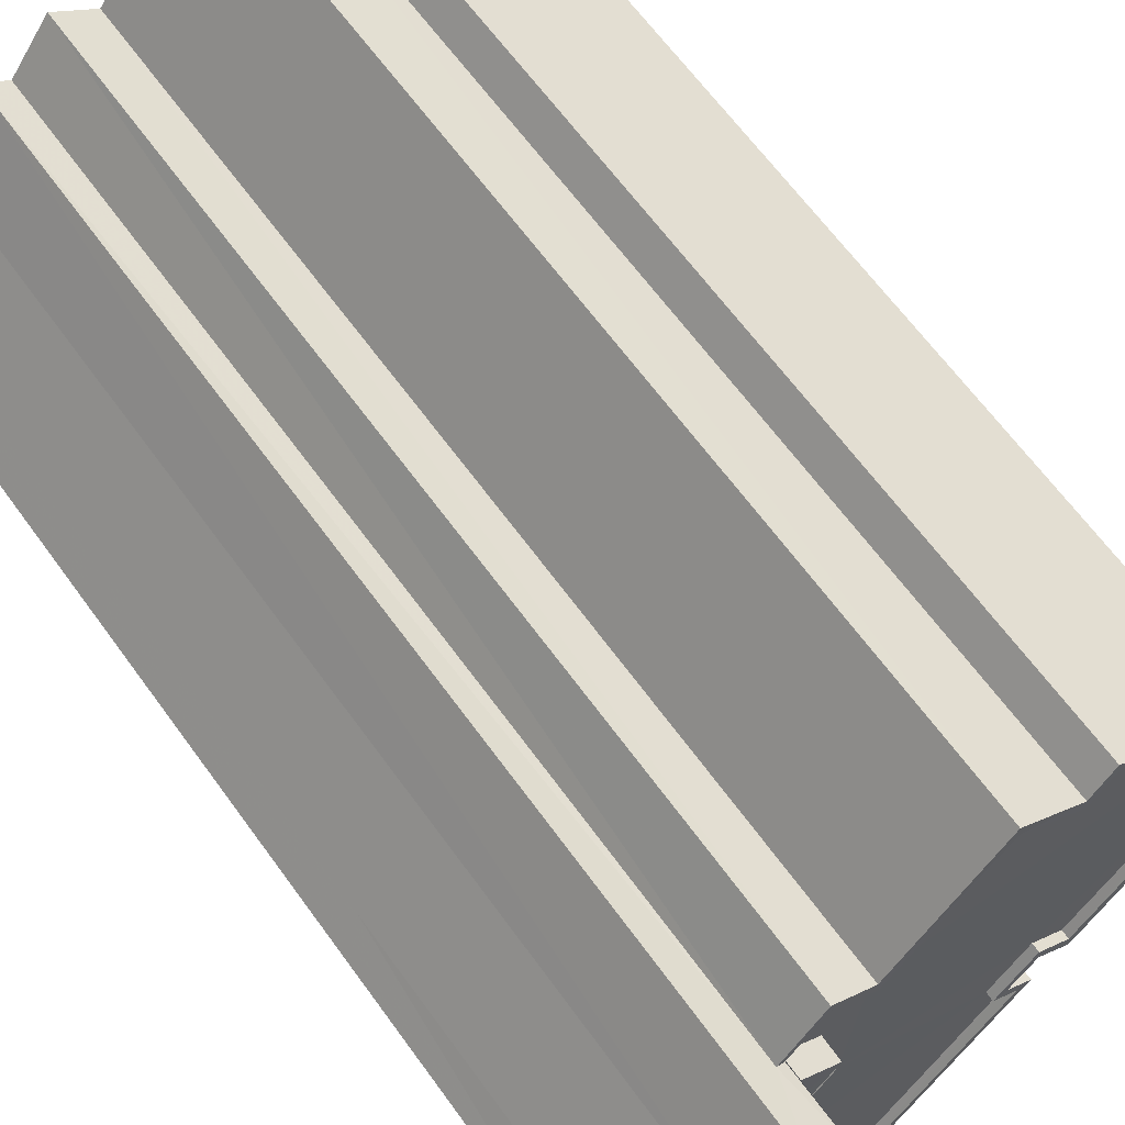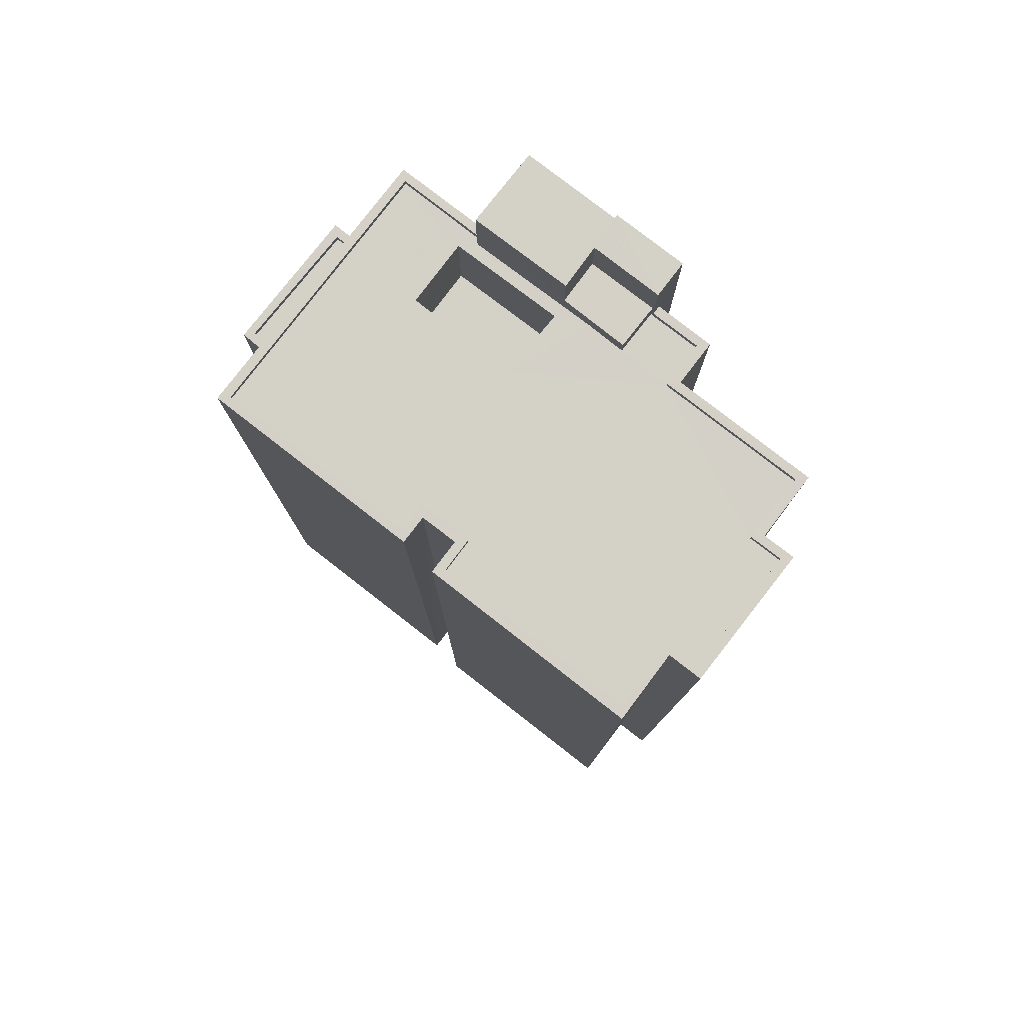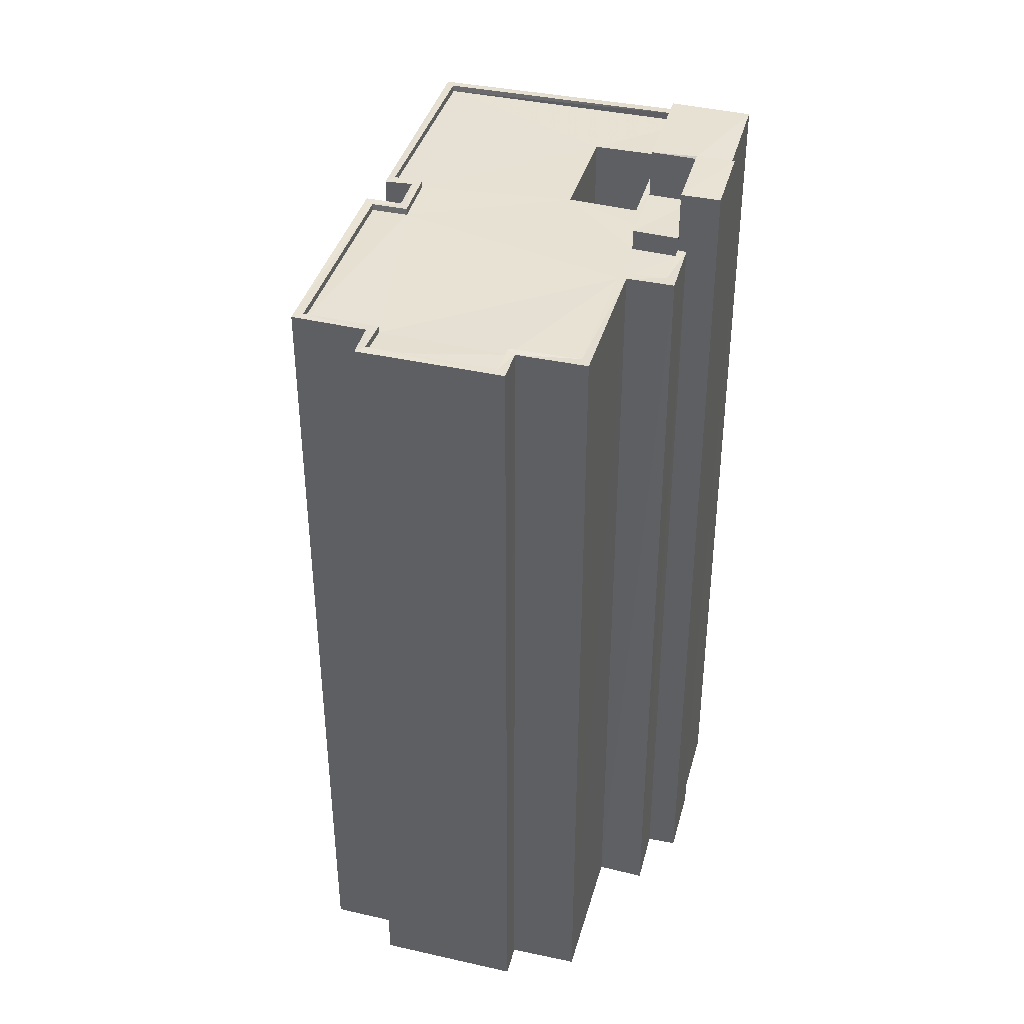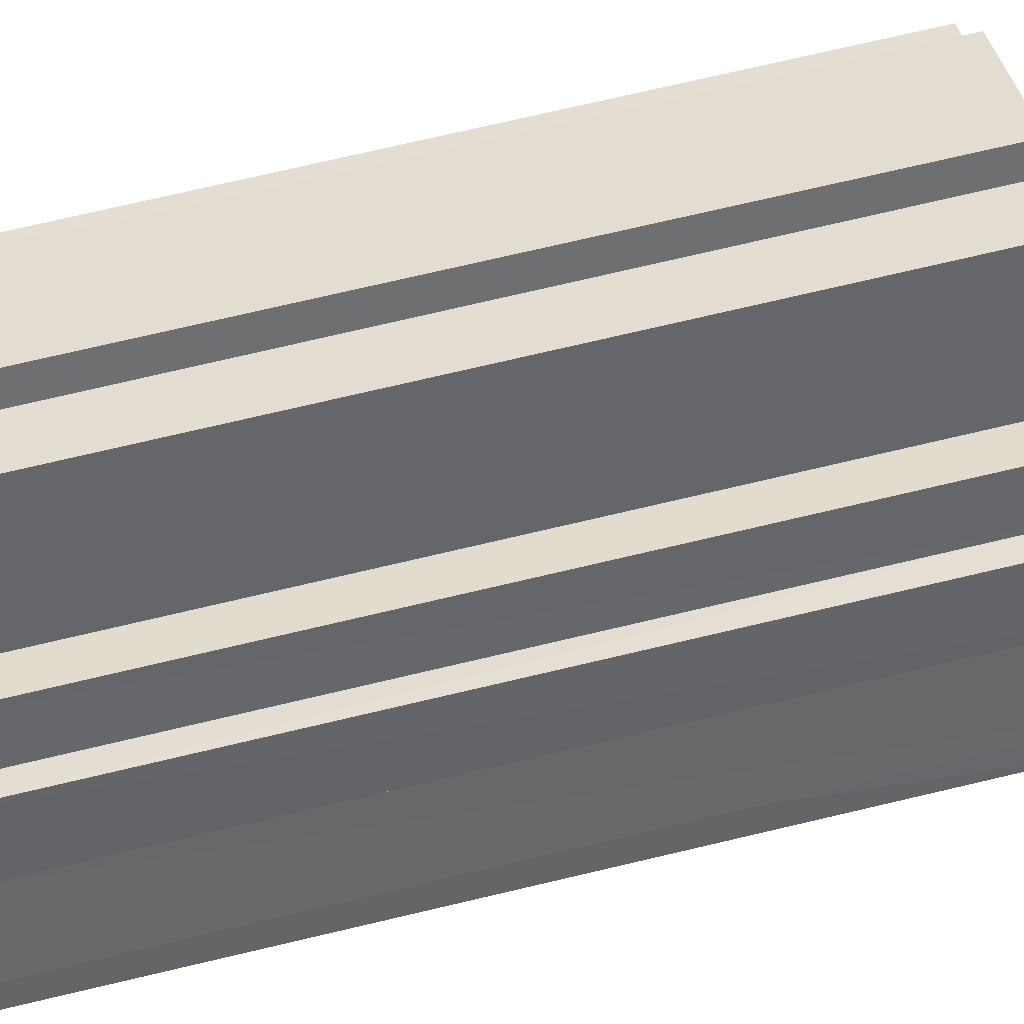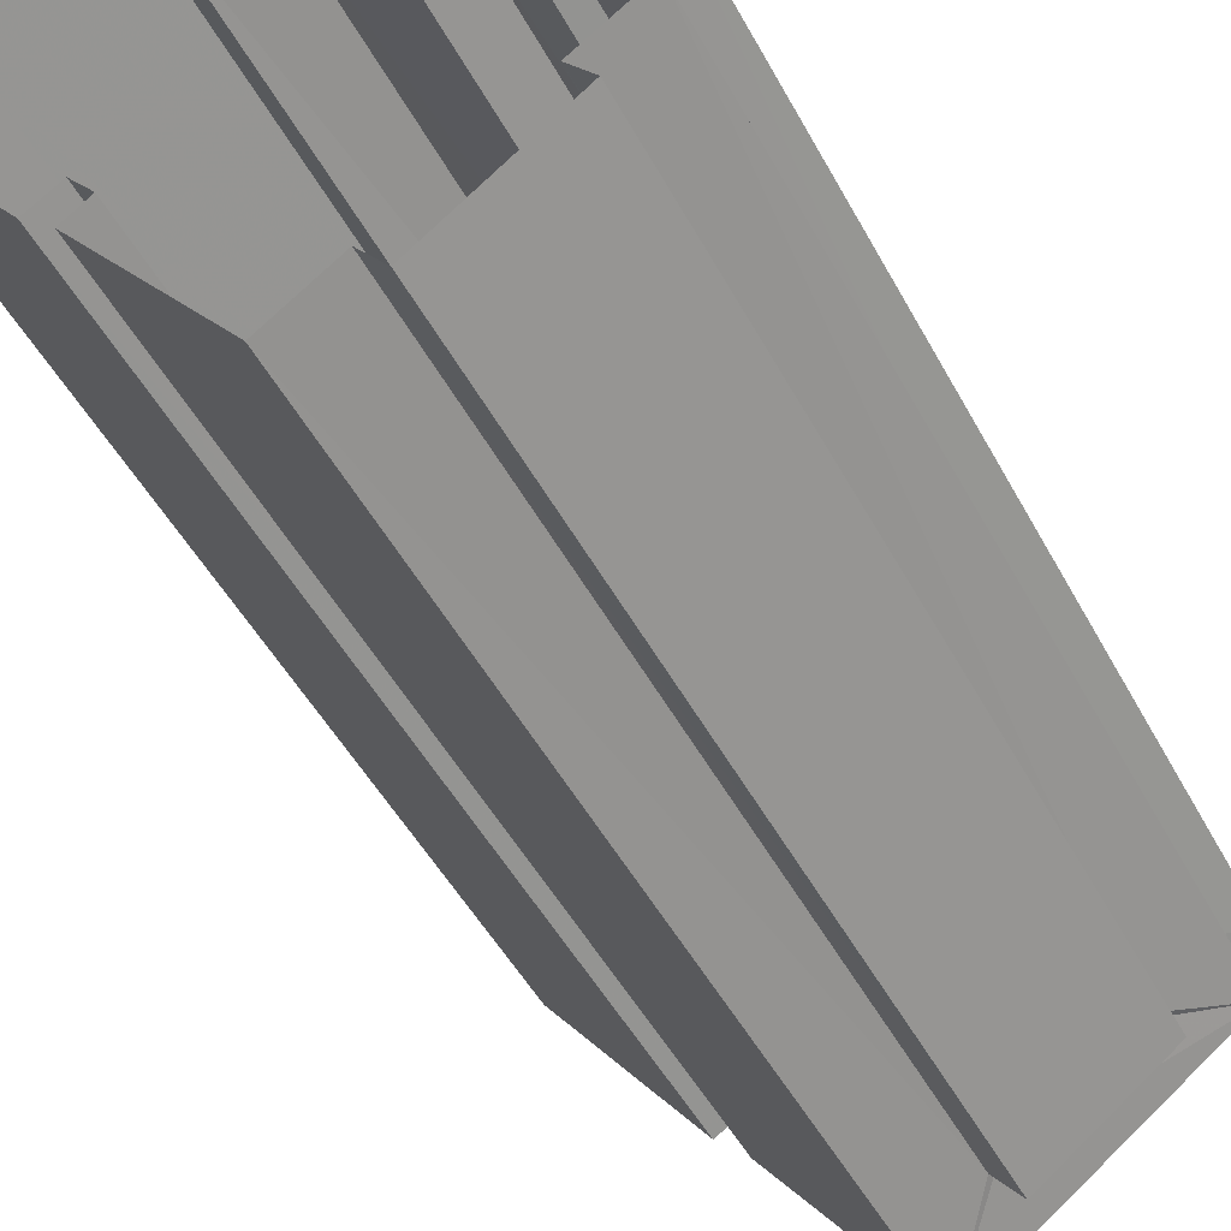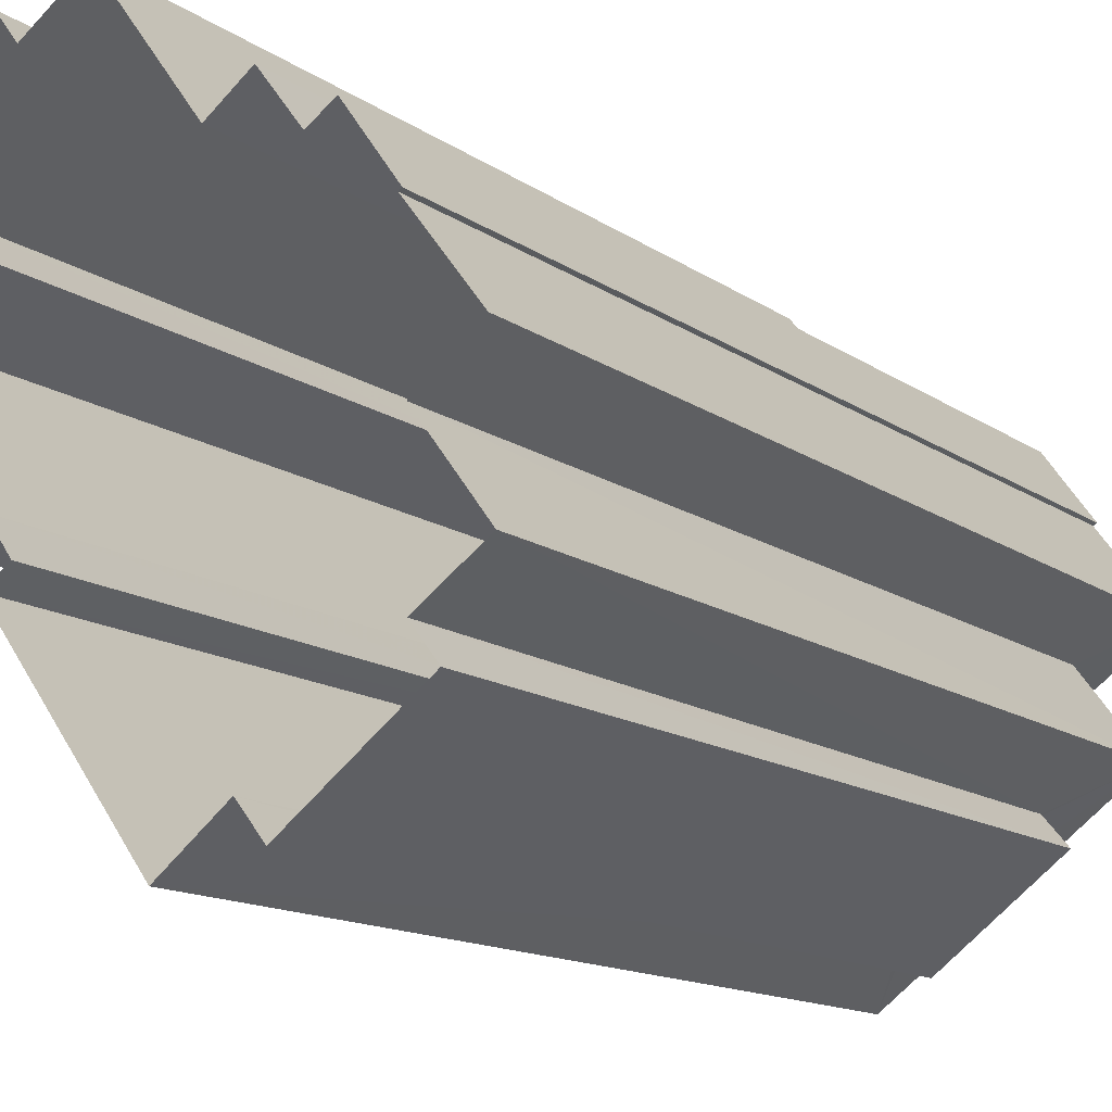
<metadata>
{"format":"obj","ext":"obj","renderer":"f3d","projection":"perspective","resolution":1024,"background":"white","views":[{"elev":64.1,"azim":-35.7,"up":"+Y"},{"elev":79.8,"azim":91.1,"up":"+Z"},{"elev":39.6,"azim":158.8,"up":"+Z"},{"elev":76.0,"azim":-103.1,"up":"+Y"},{"elev":-48.5,"azim":-152.8,"up":"+Y"},{"elev":-13.3,"azim":-146.9,"up":"+Y"}]}
</metadata>
<code>
v 1.196e+05 7.862e+05 25.63
v 1.196e+05 7.862e+05 25.63
v 1.196e+05 7.862e+05 25.63
v 1.196e+05 7.862e+05 25.63
v 1.196e+05 7.862e+05 25.64
v 1.196e+05 7.862e+05 25.63
v 1.196e+05 7.862e+05 25.64
v 1.196e+05 7.861e+05 25.64
v 1.196e+05 7.862e+05 25.64
v 1.196e+05 7.862e+05 25.63
v 1.196e+05 7.861e+05 25.64
v 1.196e+05 7.861e+05 25.64
v 1.196e+05 7.862e+05 25.64
v 1.196e+05 7.861e+05 25.64
v 1.196e+05 7.862e+05 25.64
v 1.196e+05 7.862e+05 25.64
v 1.196e+05 7.862e+05 25.64
v 1.196e+05 7.862e+05 25.64
v 1.196e+05 7.862e+05 25.64
v 1.196e+05 7.862e+05 25.64
v 1.196e+05 7.862e+05 25.64
v 1.196e+05 7.862e+05 25.64
v 1.196e+05 7.862e+05 25.64
v 1.196e+05 7.862e+05 25.64
v 1.196e+05 7.862e+05 53.23
v 1.196e+05 7.861e+05 53.23
v 1.196e+05 7.861e+05 53.23
v 1.196e+05 7.861e+05 53.23
v 1.196e+05 7.862e+05 53.48
v 1.196e+05 7.862e+05 53.48
v 1.196e+05 7.861e+05 53.48
v 1.196e+05 7.861e+05 53.48
v 1.196e+05 7.861e+05 53.48
v 1.196e+05 7.861e+05 53.48
v 1.196e+05 7.861e+05 53.48
v 1.196e+05 7.861e+05 53.48
v 1.196e+05 7.862e+05 55.93
v 1.196e+05 7.862e+05 55.93
v 1.196e+05 7.862e+05 55.93
v 1.196e+05 7.862e+05 55.93
v 1.196e+05 7.862e+05 55.93
v 1.196e+05 7.862e+05 55.93
v 1.196e+05 7.862e+05 55.93
v 1.196e+05 7.862e+05 55.94
v 1.196e+05 7.862e+05 55.94
v 1.196e+05 7.862e+05 55.94
v 1.196e+05 7.862e+05 55.94
v 1.196e+05 7.862e+05 55.93
v 1.196e+05 7.862e+05 55.93
v 1.196e+05 7.862e+05 55.93
v 1.196e+05 7.862e+05 55.93
v 1.196e+05 7.862e+05 55.93
v 1.196e+05 7.862e+05 55.94
v 1.196e+05 7.862e+05 55.94
v 1.196e+05 7.861e+05 55.93
v 1.196e+05 7.862e+05 55.94
v 1.196e+05 7.862e+05 55.94
v 1.196e+05 7.862e+05 55.93
v 1.196e+05 7.862e+05 55.93
v 1.196e+05 7.862e+05 55.94
v 1.196e+05 7.862e+05 55.93
v 1.196e+05 7.862e+05 55.93
v 1.196e+05 7.862e+05 55.93
v 1.196e+05 7.862e+05 55.94
v 1.196e+05 7.862e+05 55.93
v 1.196e+05 7.861e+05 55.93
v 1.196e+05 7.862e+05 55.93
v 1.196e+05 7.862e+05 55.93
v 1.196e+05 7.862e+05 55.69
v 1.196e+05 7.862e+05 55.69
v 1.196e+05 7.862e+05 55.69
v 1.196e+05 7.862e+05 55.69
v 1.196e+05 7.862e+05 55.69
v 1.196e+05 7.862e+05 55.69
v 1.196e+05 7.862e+05 55.69
v 1.196e+05 7.862e+05 55.69
v 1.196e+05 7.862e+05 55.69
v 1.196e+05 7.861e+05 55.68
v 1.196e+05 7.862e+05 55.69
v 1.196e+05 7.862e+05 55.68
v 1.196e+05 7.862e+05 55.68
v 1.196e+05 7.862e+05 55.68
v 1.196e+05 7.862e+05 55.68
v 1.196e+05 7.862e+05 55.69
v 1.196e+05 7.862e+05 55.69
v 1.196e+05 7.862e+05 55.69
v 1.196e+05 7.862e+05 55.68
v 1.196e+05 7.862e+05 55.68
v 1.196e+05 7.862e+05 55.68
v 1.196e+05 7.862e+05 55.68
v 1.196e+05 7.862e+05 55.68
v 1.196e+05 7.862e+05 55.69
v 1.196e+05 7.862e+05 55.69
v 1.196e+05 7.862e+05 55.68
v 1.196e+05 7.862e+05 56.4
v 1.196e+05 7.862e+05 56.4
v 1.196e+05 7.862e+05 56.4
v 1.196e+05 7.862e+05 56.4
v 1.196e+05 7.862e+05 58.17
v 1.196e+05 7.862e+05 58.17
v 1.196e+05 7.862e+05 58.17
v 1.196e+05 7.862e+05 58.17
v 1.196e+05 7.862e+05 58.13
v 1.196e+05 7.862e+05 58.13
v 1.196e+05 7.862e+05 58.13
v 1.196e+05 7.862e+05 58.13
v 1.196e+05 7.862e+05 58.13
v 1.196e+05 7.862e+05 58.13
v 1.196e+05 7.862e+05 52.19
v 1.196e+05 7.862e+05 52.19
v 1.196e+05 7.862e+05 52.19
v 1.196e+05 7.862e+05 52.19
f 1 2 3
f 4 5 6
f 4 1 3
f 7 6 5
f 8 9 10
f 11 9 8
f 12 13 11
f 14 13 12
f 15 5 16
f 16 3 9
f 17 18 19
f 13 20 21
f 22 16 23
f 18 23 19
f 24 19 21
f 5 4 16
f 3 16 4
f 11 21 9
f 11 13 21
f 21 16 9
f 21 23 16
f 21 19 23
f 25 26 27
f 28 25 27
f 29 30 31
f 32 33 34
f 30 35 31
f 34 33 36
f 33 35 36
f 31 35 33
f 37 38 39
f 40 37 41
f 42 43 40
f 44 45 46
f 44 46 47
f 39 38 47
f 48 43 42
f 49 48 50
f 51 52 49
f 53 54 55
f 56 54 53
f 46 45 57
f 58 55 59
f 60 56 53
f 51 61 52
f 61 62 63
f 59 63 58
f 46 64 47
f 62 65 63
f 53 55 66
f 58 66 55
f 63 65 58
f 67 50 48
f 51 62 61
f 51 49 50
f 67 48 42
f 39 68 37
f 64 39 47
f 42 40 41
f 68 41 37
f 69 70 71
f 72 73 70
f 74 75 76
f 77 76 78
f 79 72 70
f 80 81 79
f 82 83 80
f 84 85 86
f 87 88 89
f 90 78 91
f 85 69 86
f 74 92 75
f 74 93 92
f 87 94 88
f 94 82 80
f 90 85 77
f 90 88 85
f 77 74 76
f 79 70 69
f 90 77 78
f 94 80 79
f 85 79 69
f 94 79 88
f 88 79 85
f 93 74 84
f 86 93 84
f 95 96 97
f 98 95 97
f 99 100 101
f 99 102 100
f 103 104 105
f 106 105 107
f 107 105 108
f 105 104 108
f 109 110 111
f 112 109 111
f 25 31 26
f 25 29 31
f 28 27 33
f 32 28 33
f 31 27 26
f 31 33 27
f 11 36 12
f 11 34 36
f 35 14 12
f 36 35 12
f 13 14 35
f 30 13 35
f 13 30 20
f 30 54 20
f 54 32 55
f 8 34 11
f 55 34 8
f 29 25 28
f 29 54 30
f 32 29 28
f 32 34 55
f 54 29 32
f 61 3 2
f 52 61 2
f 63 9 3
f 61 63 3
f 63 10 9
f 63 59 10
f 55 8 10
f 59 55 10
f 21 20 54
f 56 21 54
f 45 44 22
f 23 45 22
f 44 16 22
f 44 47 16
f 47 15 16
f 47 38 15
f 38 5 15
f 38 37 5
f 37 7 5
f 37 40 7
f 40 6 7
f 40 43 6
f 48 4 6
f 43 48 6
f 48 1 4
f 48 49 1
f 52 2 1
f 49 52 1
f 51 87 89
f 51 50 87
f 62 89 88
f 62 51 89
f 65 88 90
f 65 62 88
f 65 90 91
f 58 65 91
f 66 91 78
f 66 58 91
f 53 78 76
f 53 66 78
f 75 53 76
f 75 60 53
f 57 72 46
f 57 73 72
f 46 72 79
f 64 46 79
f 64 79 81
f 39 64 81
f 39 81 80
f 68 39 80
f 68 80 83
f 41 68 83
f 41 83 82
f 42 41 82
f 67 82 94
f 67 42 82
f 67 94 87
f 50 67 87
f 77 85 110
f 109 77 110
f 110 84 111
f 110 85 84
f 111 74 112
f 111 84 74
f 74 77 109
f 112 74 109
f 69 71 98
f 97 69 98
f 101 105 106
f 99 101 106
f 99 98 70
f 106 95 98
f 70 98 71
f 99 106 98
f 17 19 103
f 17 103 100
f 103 101 100
f 103 105 101
f 18 17 100
f 102 18 100
f 18 45 23
f 73 57 70
f 57 99 70
f 102 45 18
f 99 45 102
f 99 57 45
f 75 92 60
f 21 56 24
f 92 108 60
f 24 56 104
f 56 108 104
f 60 108 56
f 104 19 24
f 104 103 19
f 96 106 107
f 96 95 106
f 96 107 108
f 108 92 93
f 97 96 86
f 69 97 86
f 86 96 93
f 96 108 93

</code>
